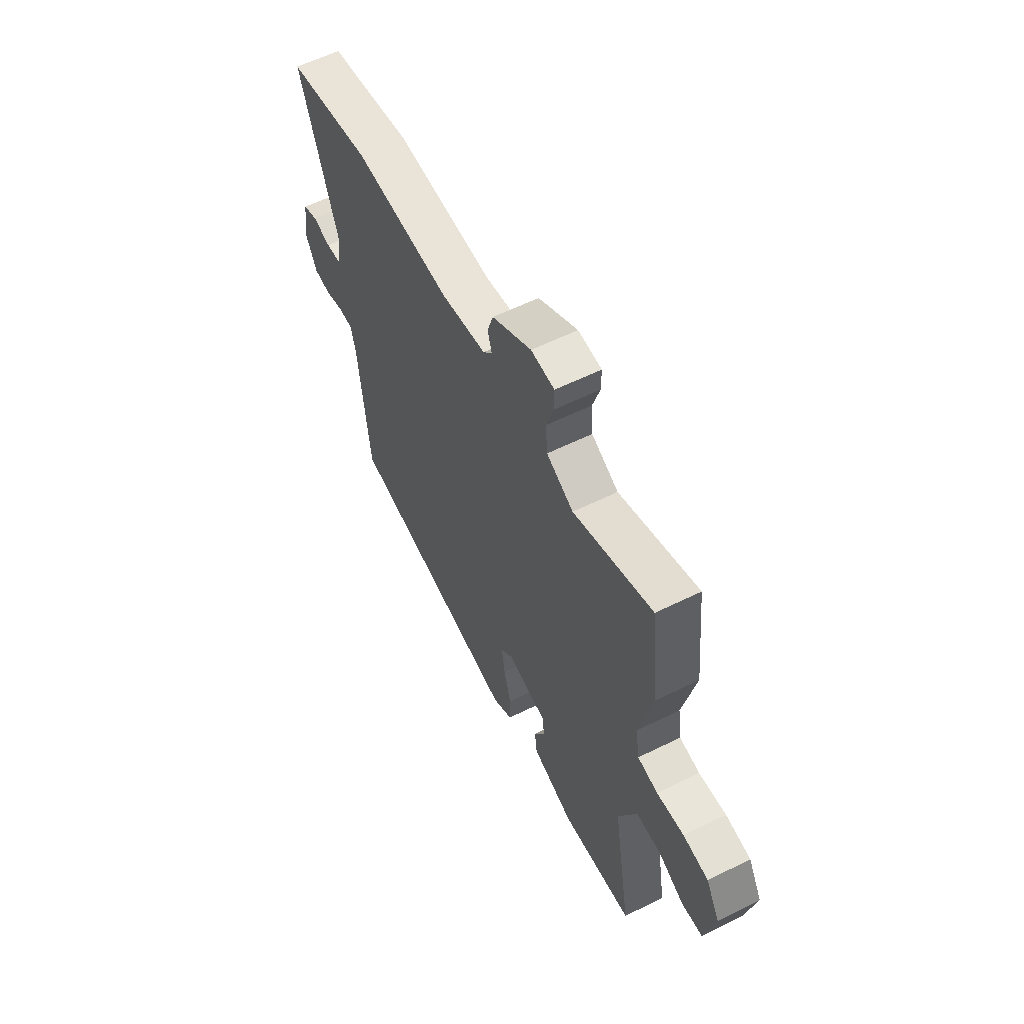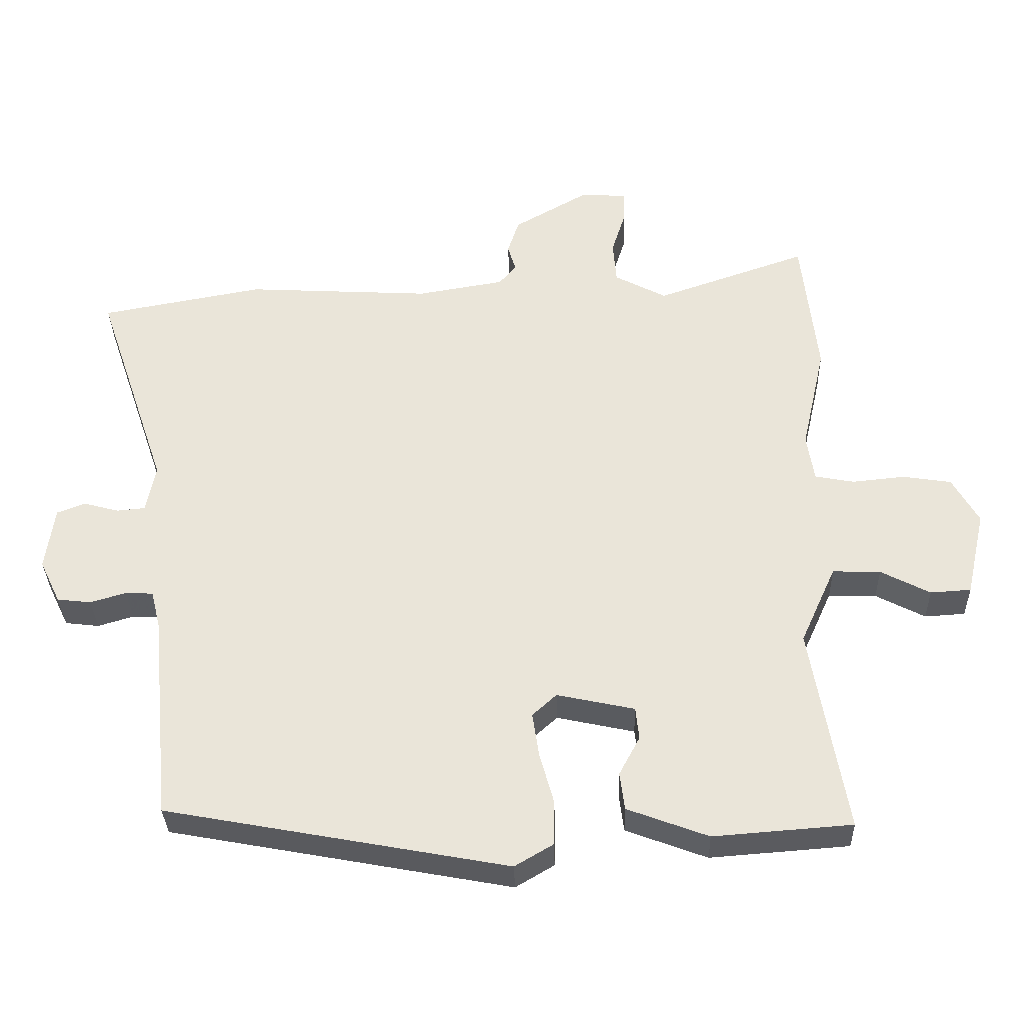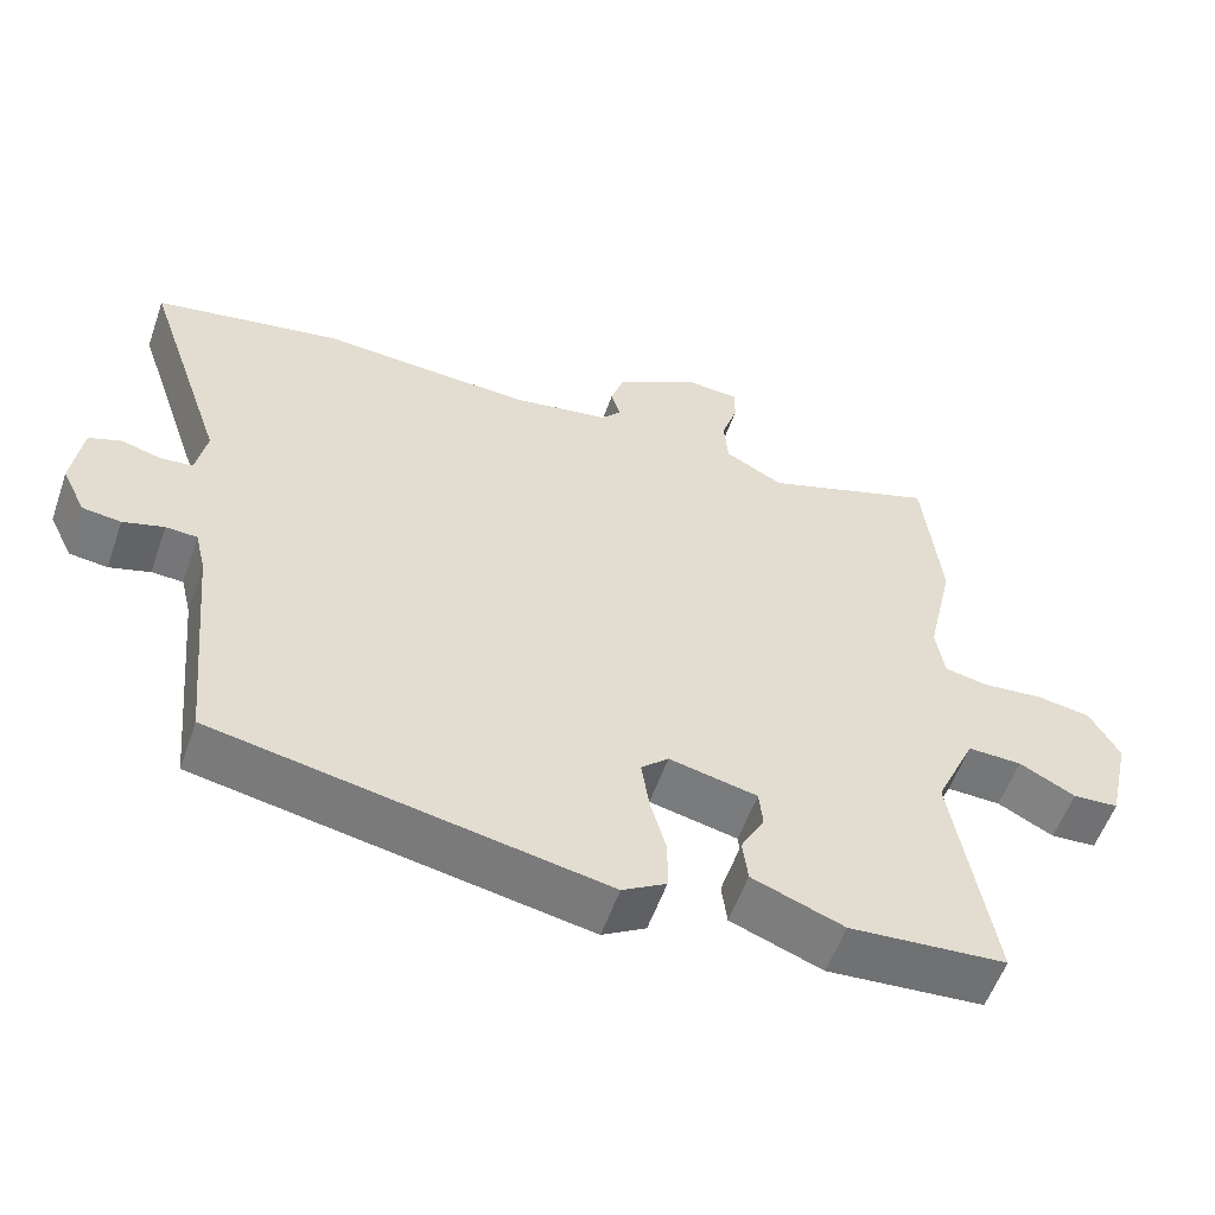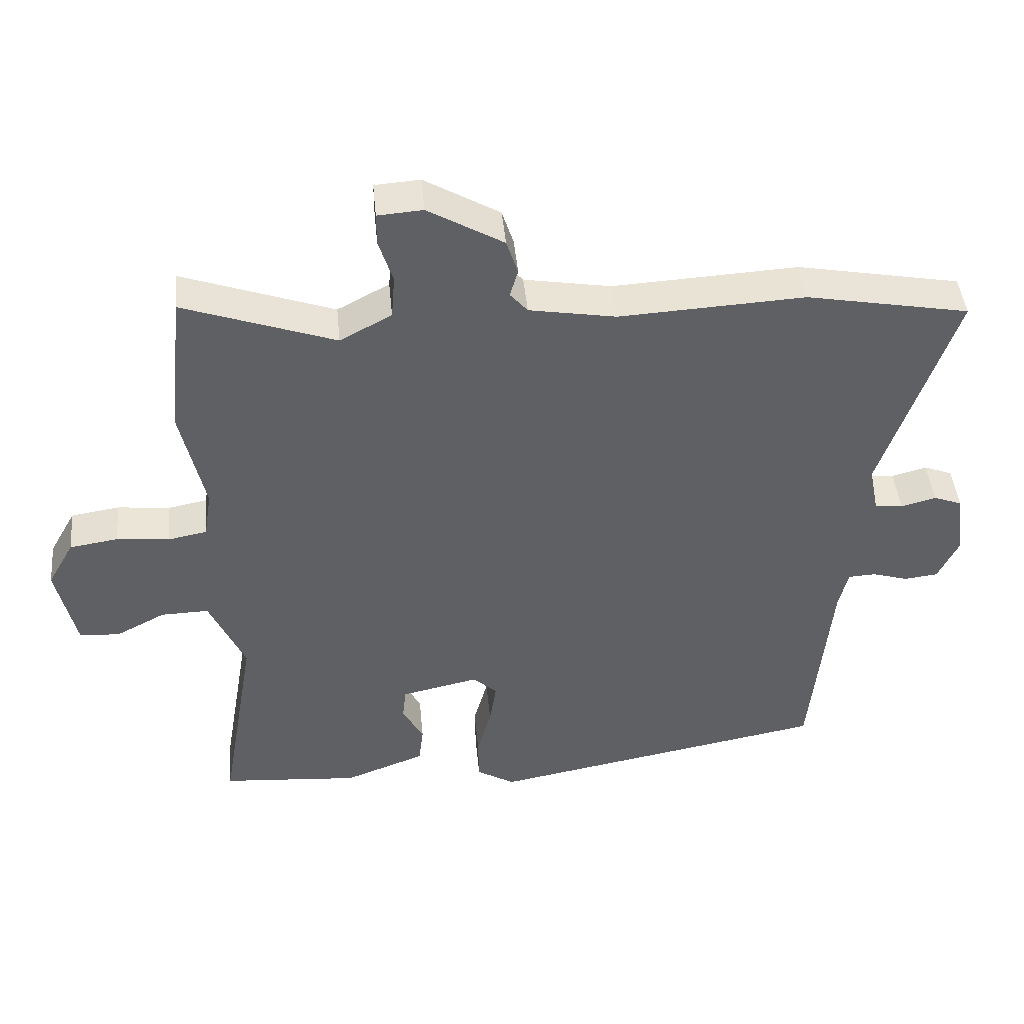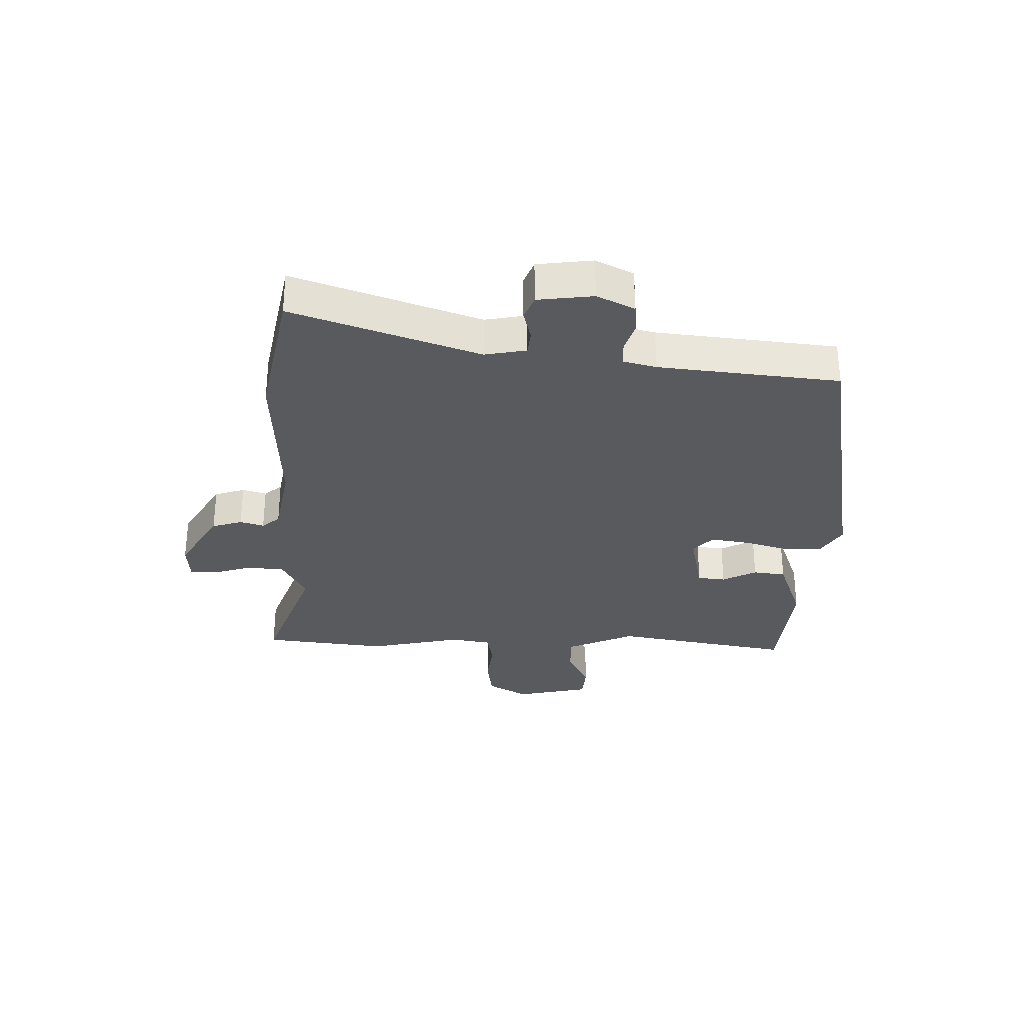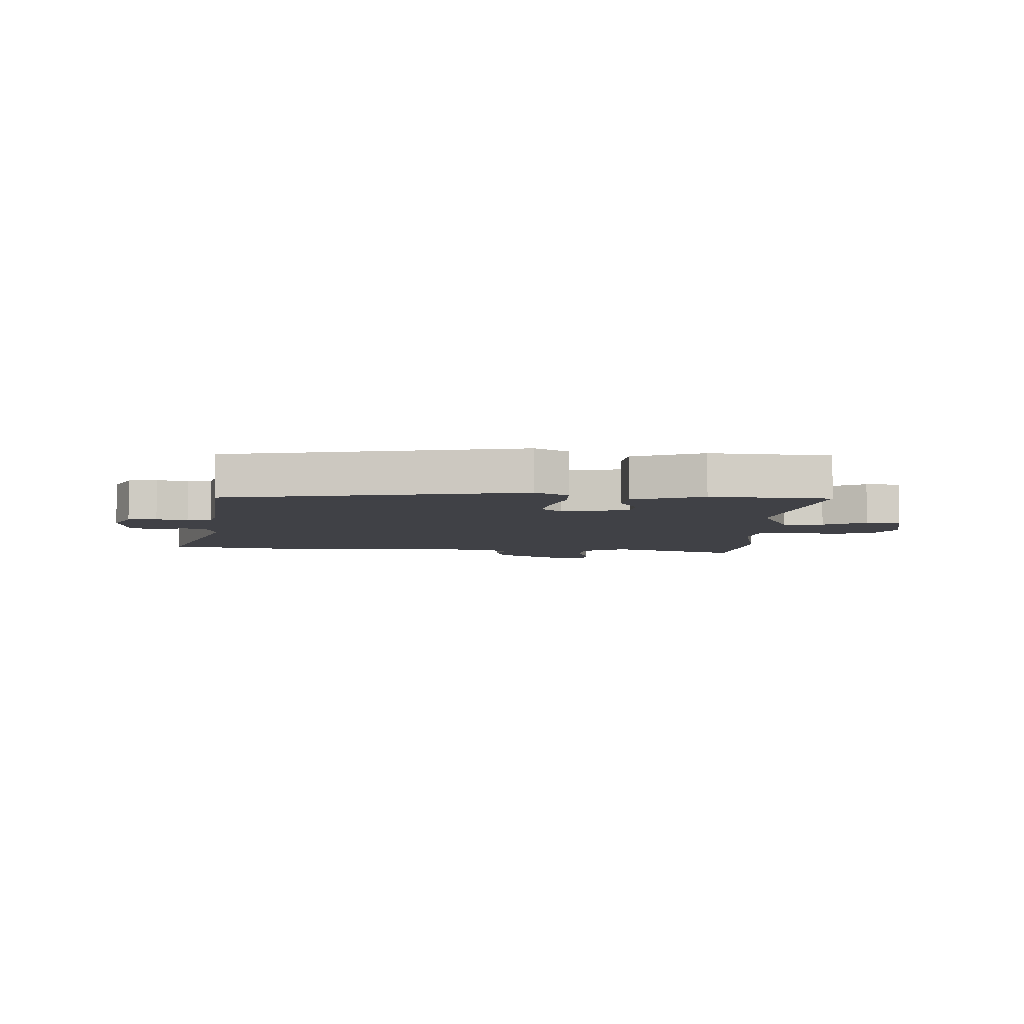
<metadata>
{"format":"obj","ext":"obj","renderer":"f3d","projection":"perspective","resolution":1024,"background":"white","views":[{"elev":59.0,"azim":-117.0,"up":"+Z"},{"elev":-33.6,"azim":-178.5,"up":"+Z"},{"elev":-56.3,"azim":160.8,"up":"+Z"},{"elev":44.3,"azim":-5.4,"up":"+Z"},{"elev":-30.7,"azim":88.1,"up":"+Y"},{"elev":-6.0,"azim":177.1,"up":"+Y"}]}
</metadata>
<code>
v 0.408 0.07 0.517
v 0.65 0.07 0.472
v 0.542 0.07 0.154
v 0.556 0.07 0.083
v 0.598 0.07 0.079
v 0.65 0.07 0.093
v 0.692 0.07 0.077
v 0.705 0.07 -0.018
v 0.674 0.07 -0.082
v 0.624 0.07 -0.088
v 0.571 0.07 -0.072
v 0.53 0.07 -0.074
v 0.516 0.07 -0.131
v 0.486 0.07 -0.44
v -0.02 0.07 -0.534
v -0.077 0.07 -0.5
v -0.078 0.07 -0.434
v -0.057 0.07 -0.358
v -0.047 0.07 -0.292
v -0.083 0.07 -0.259
v -0.198 0.07 -0.284
v -0.203 0.07 -0.332
v -0.172 0.07 -0.39
v -0.179 0.07 -0.446
v -0.299 0.07 -0.491
v -0.504 0.07 -0.475
v -0.452 0.07 -0.168
v -0.505 0.07 -0.051
v -0.576 0.07 -0.053
v -0.649 0.07 -0.091
v -0.709 0.07 -0.087
v -0.738 0.07 0.041
v -0.699 0.07 0.11
v -0.627 0.07 0.121
v -0.549 0.07 0.113
v -0.491 0.07 0.124
v -0.48 0.07 0.194
v -0.516 0.07 0.354
v -0.493 0.07 0.568
v -0.268 0.07 0.489
v -0.191 0.07 0.53
v -0.186 0.07 0.594
v -0.207 0.07 0.66
v -0.207 0.07 0.707
v -0.14 0.07 0.712
v -0.028 0.07 0.647
v -0.011 0.07 0.595
v -0.023 0.07 0.554
v 0.003 0.07 0.524
v 0.132 0.07 0.502
v 0.408 0 0.517
v 0.65 0 0.472
v 0.542 0 0.154
v 0.556 0 0.083
v 0.598 0 0.079
v 0.65 0 0.093
v 0.692 0 0.077
v 0.705 0 -0.018
v 0.674 0 -0.082
v 0.624 0 -0.088
v 0.571 0 -0.072
v 0.53 0 -0.074
v 0.516 0 -0.131
v 0.486 0 -0.44
v -0.02 0 -0.534
v -0.077 0 -0.5
v -0.078 0 -0.434
v -0.057 0 -0.358
v -0.047 0 -0.292
v -0.083 0 -0.259
v -0.198 0 -0.284
v -0.203 0 -0.332
v -0.172 0 -0.39
v -0.179 0 -0.446
v -0.299 0 -0.491
v -0.504 0 -0.475
v -0.452 0 -0.168
v -0.505 0 -0.051
v -0.576 0 -0.053
v -0.649 0 -0.091
v -0.709 0 -0.087
v -0.738 0 0.041
v -0.699 0 0.11
v -0.627 0 0.121
v -0.549 0 0.113
v -0.491 0 0.124
v -0.48 0 0.194
v -0.516 0 0.354
v -0.493 0 0.568
v -0.268 0 0.489
v -0.191 0 0.53
v -0.186 0 0.594
v -0.207 0 0.66
v -0.207 0 0.707
v -0.14 0 0.712
v -0.028 0 0.647
v -0.011 0 0.595
v -0.023 0 0.554
v 0.003 0 0.524
v 0.132 0 0.502
f 45 46 47 48
f 43 44 45 48
f 42 43 48 49
f 41 42 49
f 40 41 49 50
f 37 38 39 40
f 36 37 40 50
f 32 33 34 35
f 32 35 36
f 29 30 31 32
f 28 29 32 36
f 27 28 36 50
f 22 23 24 25
f 21 22 25 26
f 15 16 17 18
f 13 14 15 18
f 12 13 18 19
f 8 9 10 11
f 8 11 12
f 5 6 7 8
f 4 5 8 12
f 3 4 12 19
f 21 26 27 50
f 20 21 50 1
f 3 19 20
f 1 2 3 20
f 98 97 96 95
f 98 95 94 93
f 99 98 93 92
f 99 92 91
f 100 99 91 90
f 90 89 88 87
f 100 90 87 86
f 85 84 83 82
f 86 85 82
f 82 81 80 79
f 86 82 79 78
f 100 86 78 77
f 75 74 73 72
f 76 75 72 71
f 68 67 66 65
f 68 65 64 63
f 69 68 63 62
f 61 60 59 58
f 62 61 58
f 58 57 56 55
f 62 58 55 54
f 69 62 54 53
f 100 77 76 71
f 51 100 71 70
f 70 69 53
f 70 53 52 51
f 1 51 52 2
f 2 52 53 3
f 3 53 54 4
f 4 54 55 5
f 5 55 56 6
f 6 56 57 7
f 7 57 58 8
f 8 58 59 9
f 9 59 60 10
f 10 60 61 11
f 11 61 62 12
f 12 62 63 13
f 13 63 64 14
f 14 64 65 15
f 15 65 66 16
f 16 66 67 17
f 17 67 68 18
f 18 68 69 19
f 19 69 70 20
f 20 70 71 21
f 21 71 72 22
f 22 72 73 23
f 23 73 74 24
f 24 74 75 25
f 25 75 76 26
f 26 76 77 27
f 27 77 78 28
f 28 78 79 29
f 29 79 80 30
f 30 80 81 31
f 31 81 82 32
f 32 82 83 33
f 33 83 84 34
f 34 84 85 35
f 35 85 86 36
f 36 86 87 37
f 37 87 88 38
f 38 88 89 39
f 39 89 90 40
f 40 90 91 41
f 41 91 92 42
f 42 92 93 43
f 43 93 94 44
f 44 94 95 45
f 45 95 96 46
f 46 96 97 47
f 47 97 98 48
f 48 98 99 49
f 49 99 100 50
f 50 100 51 1

</code>
